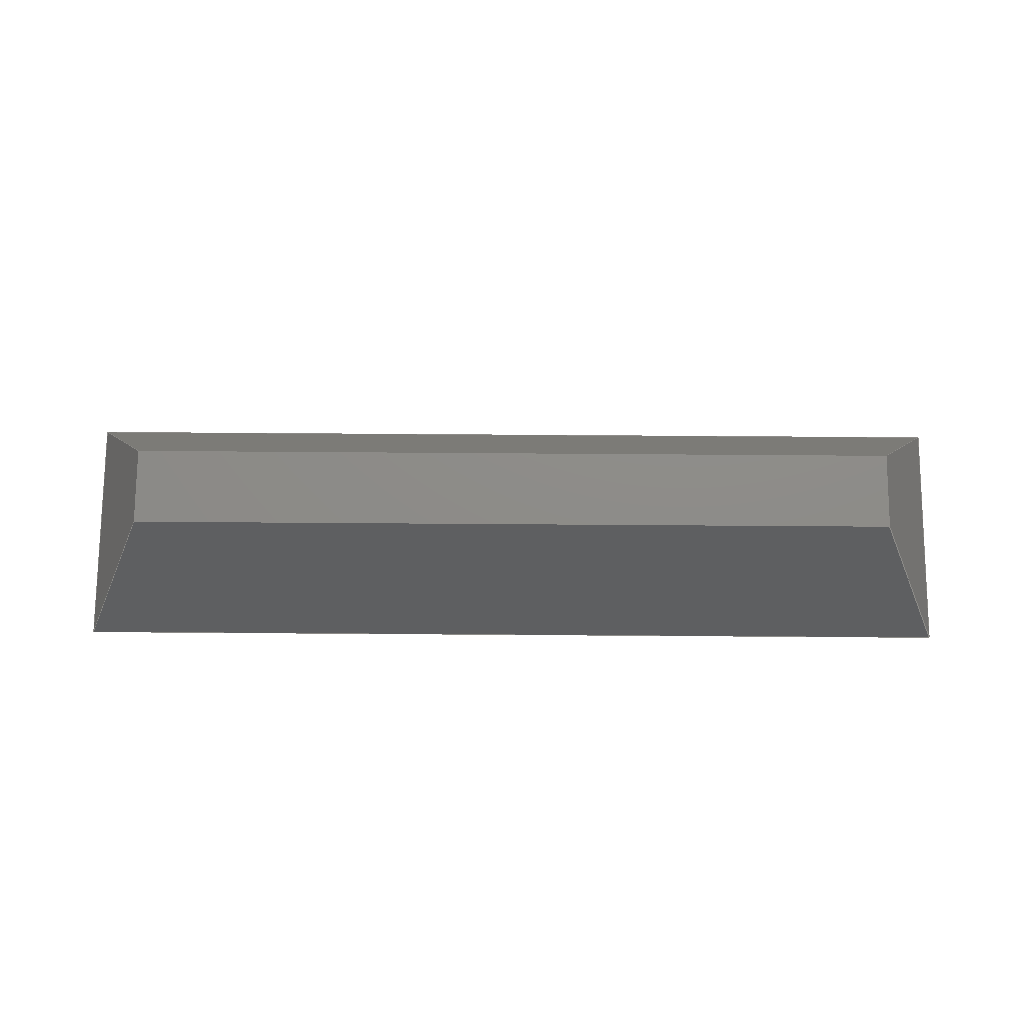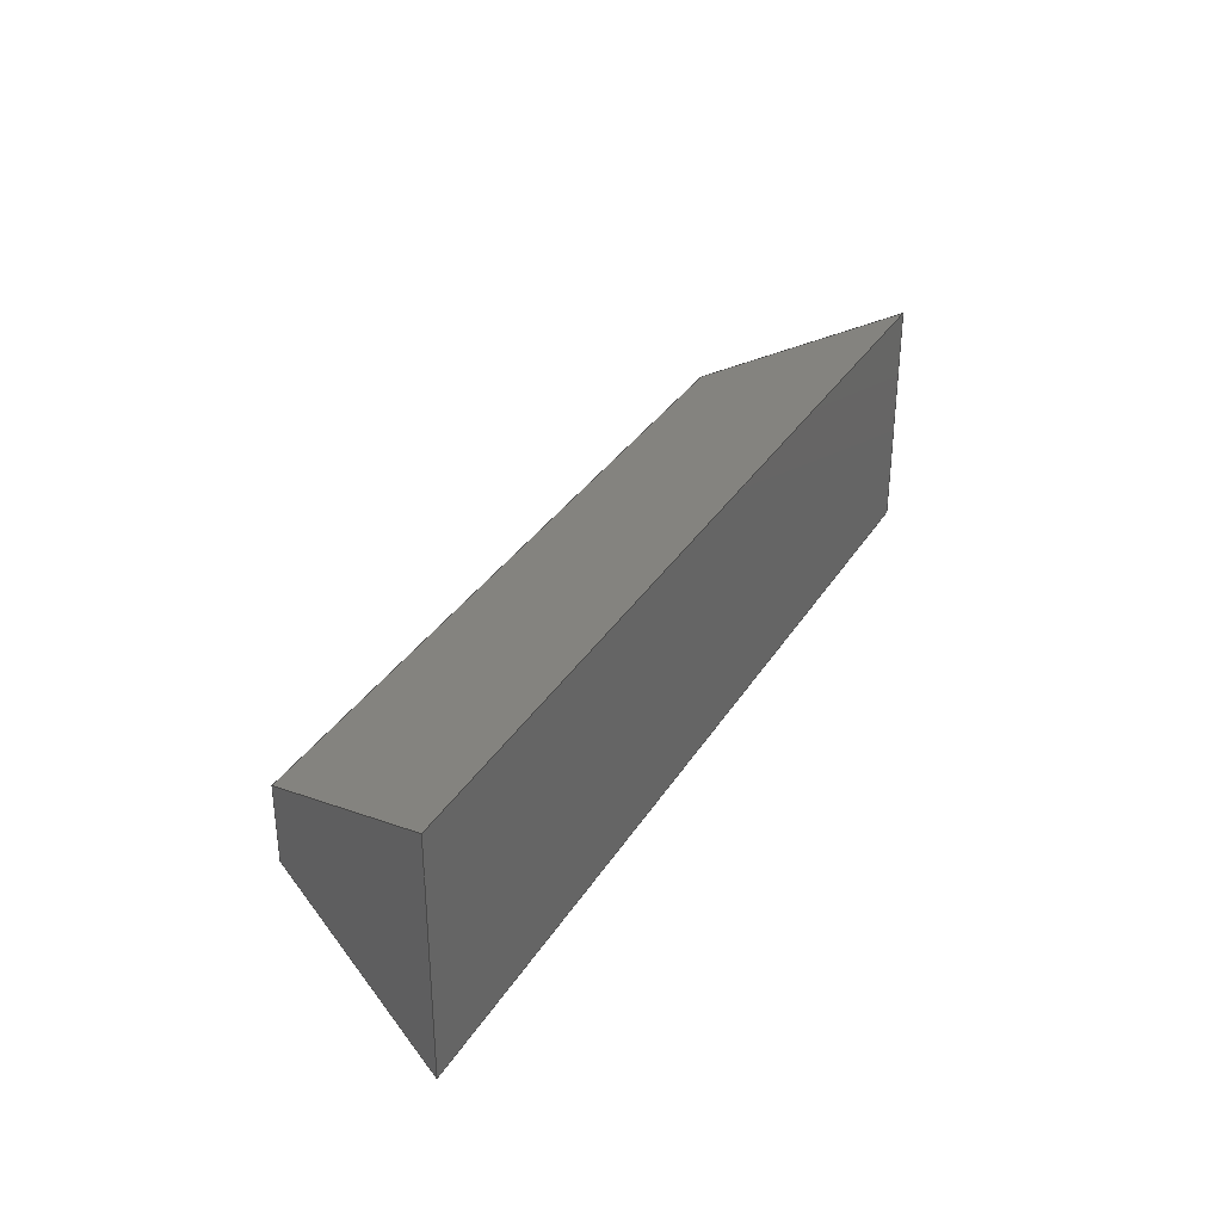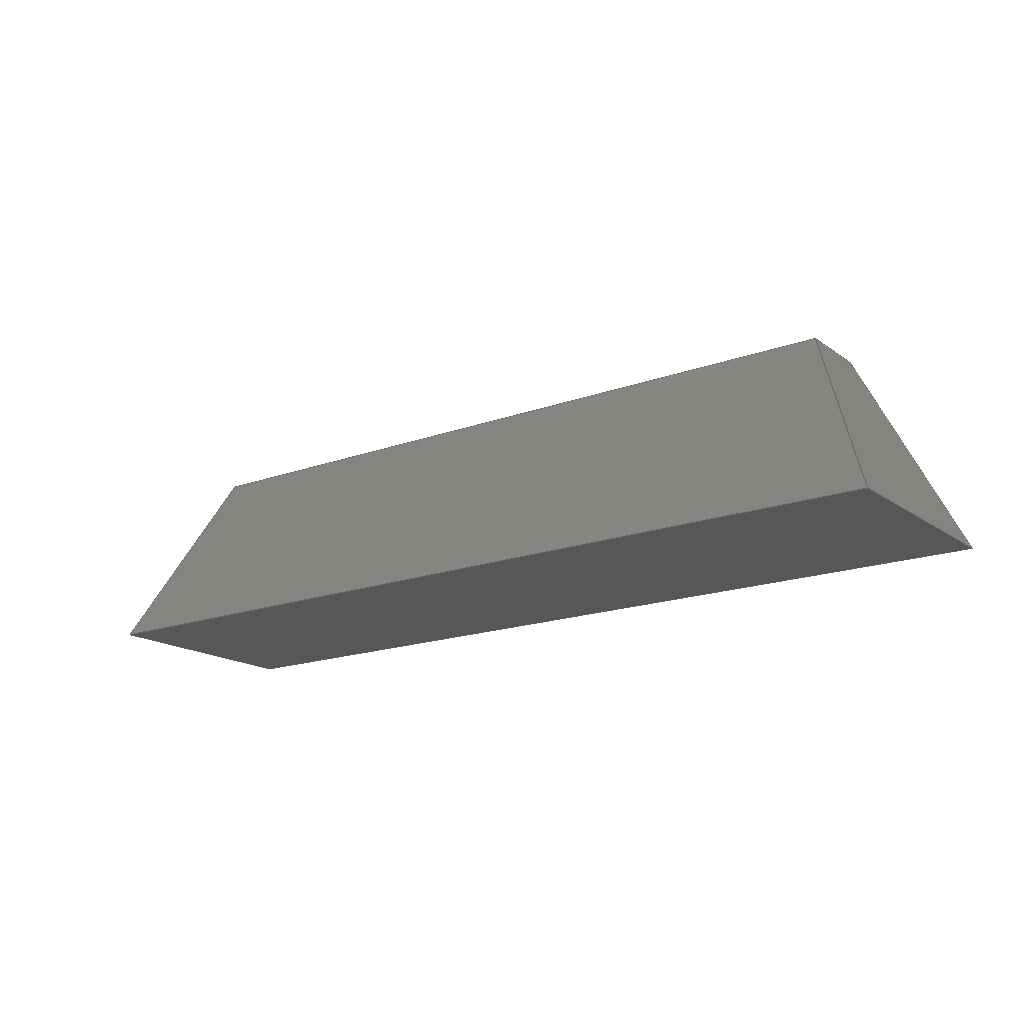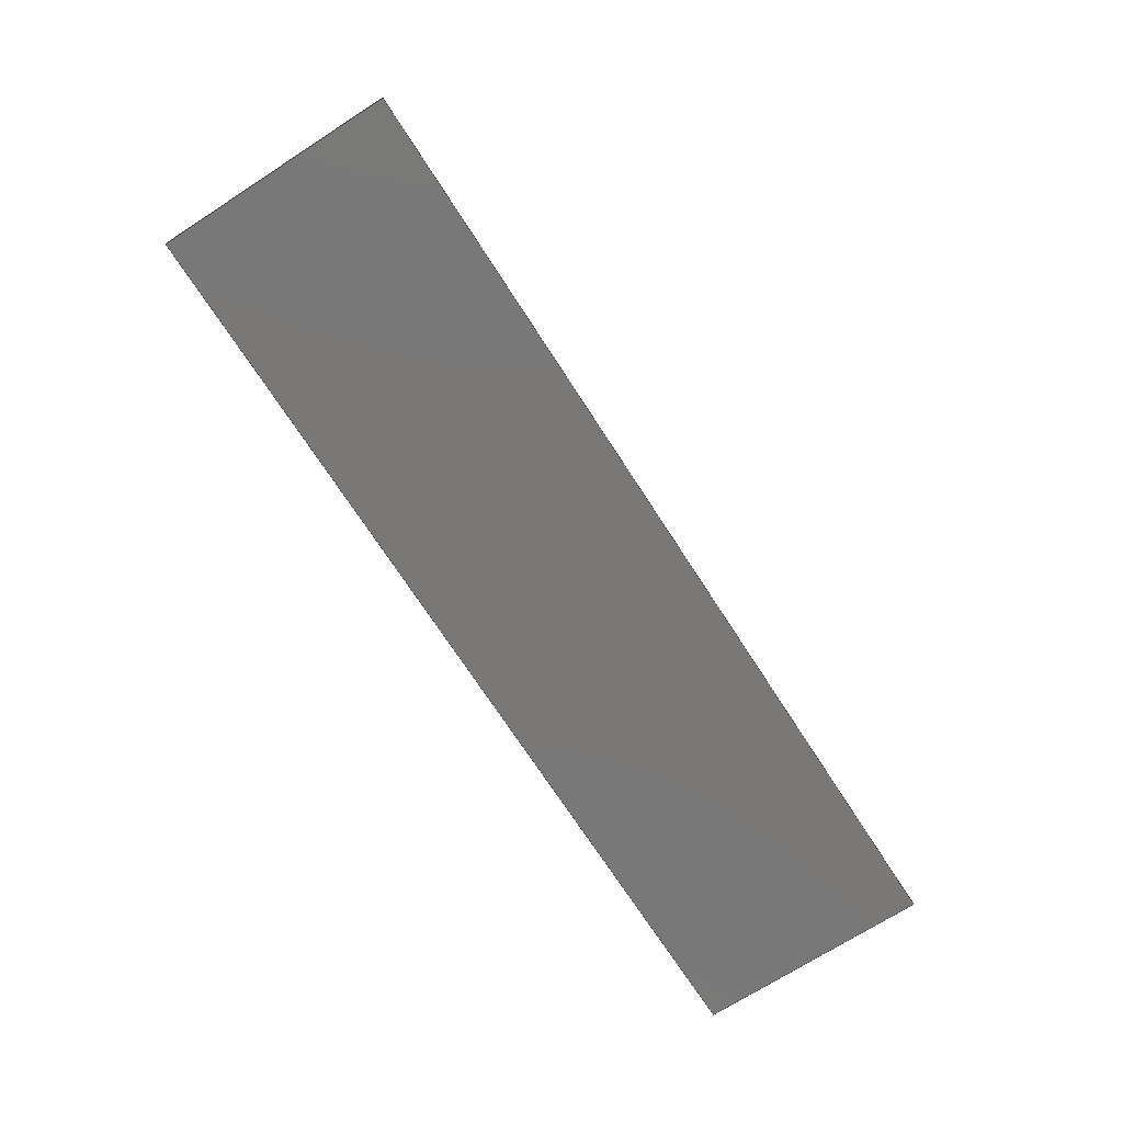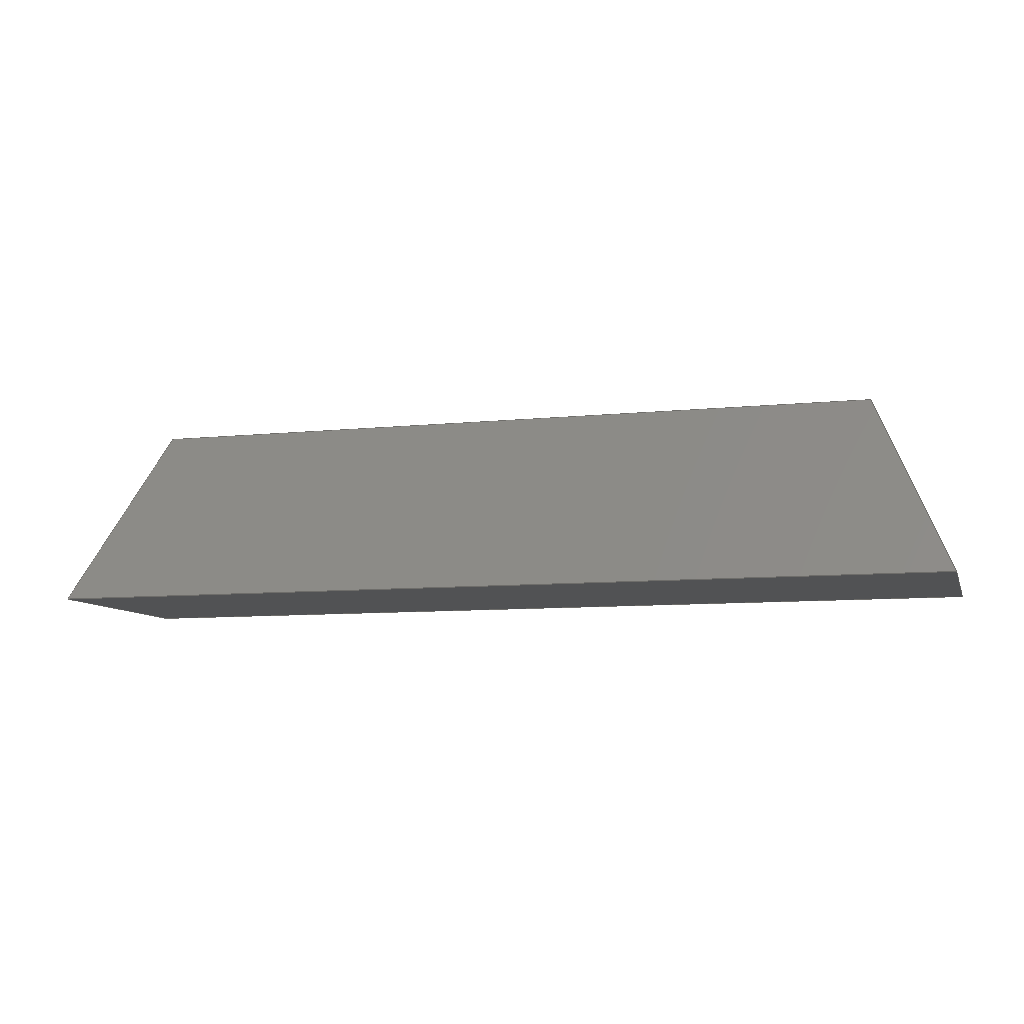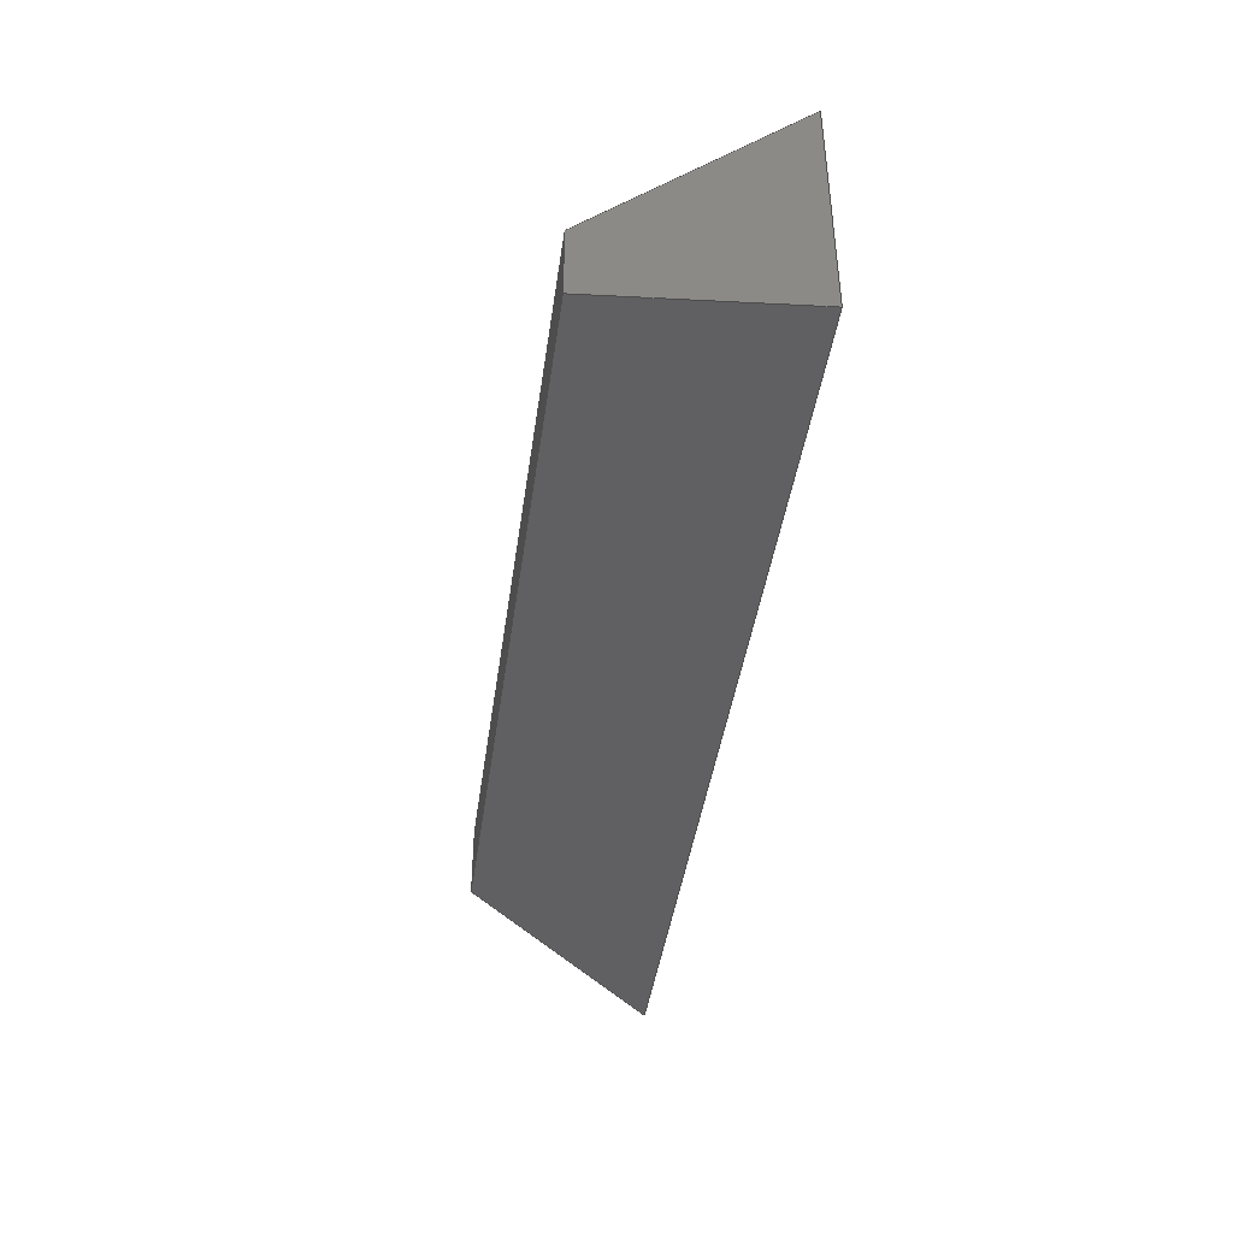
<metadata>
{"format":"step","ext":"step","renderer":"f3d","projection":"perspective","resolution":1024,"background":"white","views":[{"elev":75.0,"azim":0.4,"up":"+Z"},{"elev":33.1,"azim":117.1,"up":"+Y"},{"elev":-17.3,"azim":-143.8,"up":"+Z"},{"elev":-71.2,"azim":122.8,"up":"+Z"},{"elev":-8.8,"azim":15.6,"up":"+Z"},{"elev":-42.1,"azim":82.1,"up":"+Y"}]}
</metadata>
<code>
ISO-10303-21;
DATA;
#1 = APPLICATION_PROTOCOL_DEFINITION('international standard',
  'automotive_design',2000,#2);
#2 = APPLICATION_CONTEXT(
  'core data for automotive mechanical design processes');
#3 = SHAPE_DEFINITION_REPRESENTATION(#4,#10);
#4 = PRODUCT_DEFINITION_SHAPE('','',#5);
#5 = PRODUCT_DEFINITION('design','',#6,#9);
#6 = PRODUCT_DEFINITION_FORMATION('','',#7);
#7 = PRODUCT('Body','Body','',(#8));
#8 = PRODUCT_CONTEXT('',#2,'mechanical');
#9 = PRODUCT_DEFINITION_CONTEXT('part definition',#2,'design');
#10 = ADVANCED_BREP_SHAPE_REPRESENTATION('',(#11,#15),#161);
#11 = AXIS2_PLACEMENT_3D('',#12,#13,#14);
#12 = CARTESIAN_POINT('',(0,0,0));
#13 = DIRECTION('',(0,0,1));
#14 = DIRECTION('',(1,0,-0));
#15 = MANIFOLD_SOLID_BREP('',#16);
#16 = CLOSED_SHELL('',(#17,#55,#85,#115,#137,#149));
#17 = ADVANCED_FACE('',(#18),#50,.F.);
#18 = FACE_BOUND('',#19,.F.);
#19 = EDGE_LOOP('',(#20,#30,#37,#45));
#20 = ORIENTED_EDGE('',*,*,#21,.T.);
#21 = EDGE_CURVE('',#22,#24,#26,.T.);
#22 = VERTEX_POINT('',#23);
#23 = CARTESIAN_POINT('',(-10,2.5,0));
#24 = VERTEX_POINT('',#25);
#25 = CARTESIAN_POINT('',(10,2.5,0));
#26 = LINE('',#27,#28);
#27 = CARTESIAN_POINT('',(-10,2.5,0));
#28 = VECTOR('',#29,1);
#29 = DIRECTION('',(1,0,0));
#30 = ORIENTED_EDGE('',*,*,#31,.T.);
#31 = EDGE_CURVE('',#24,#32,#34,.T.);
#32 = VERTEX_POINT('',#33);
#33 = CARTESIAN_POINT('',(8.302,0.8021,4));
#34 = B_SPLINE_CURVE_WITH_KNOTS('',1,(#35,#36),.UNSPECIFIED.,.F.,.F.,(2,
    2),(0,1),.PIECEWISE_BEZIER_KNOTS.);
#35 = CARTESIAN_POINT('',(10,2.5,0));
#36 = CARTESIAN_POINT('',(8.302,0.8021,4));
#37 = ORIENTED_EDGE('',*,*,#38,.F.);
#38 = EDGE_CURVE('',#39,#32,#41,.T.);
#39 = VERTEX_POINT('',#40);
#40 = CARTESIAN_POINT('',(-8.302,0.8021,4));
#41 = LINE('',#42,#43);
#42 = CARTESIAN_POINT('',(-10,0.8021,4));
#43 = VECTOR('',#44,1);
#44 = DIRECTION('',(1,0,0));
#45 = ORIENTED_EDGE('',*,*,#46,.F.);
#46 = EDGE_CURVE('',#22,#39,#47,.T.);
#47 = B_SPLINE_CURVE_WITH_KNOTS('',1,(#48,#49),.UNSPECIFIED.,.F.,.F.,(2,
    2),(0,1),.PIECEWISE_BEZIER_KNOTS.);
#48 = CARTESIAN_POINT('',(-10,2.5,0));
#49 = CARTESIAN_POINT('',(-8.302,0.8021,4));
#50 = B_SPLINE_SURFACE_WITH_KNOTS('',1,1,(
    (#51,#52)
    ,(#53,#54)),.UNSPECIFIED.,.F.,.F.,.F.,(2,2),(2,2),(0,20),(0,1),
  .PIECEWISE_BEZIER_KNOTS.);
#51 = CARTESIAN_POINT('',(-10,2.5,0));
#52 = CARTESIAN_POINT('',(-8.302,0.8021,4));
#53 = CARTESIAN_POINT('',(10,2.5,0));
#54 = CARTESIAN_POINT('',(8.302,0.8021,4));
#55 = ADVANCED_FACE('',(#56),#80,.F.);
#56 = FACE_BOUND('',#57,.F.);
#57 = EDGE_LOOP('',(#58,#66,#73,#79));
#58 = ORIENTED_EDGE('',*,*,#59,.T.);
#59 = EDGE_CURVE('',#24,#60,#62,.T.);
#60 = VERTEX_POINT('',#61);
#61 = CARTESIAN_POINT('',(10,-2.5,0));
#62 = LINE('',#63,#64);
#63 = CARTESIAN_POINT('',(10,2.5,0));
#64 = VECTOR('',#65,1);
#65 = DIRECTION('',(0,-1,0));
#66 = ORIENTED_EDGE('',*,*,#67,.T.);
#67 = EDGE_CURVE('',#60,#68,#70,.T.);
#68 = VERTEX_POINT('',#69);
#69 = CARTESIAN_POINT('',(8.302,-0.8021,4));
#70 = B_SPLINE_CURVE_WITH_KNOTS('',1,(#71,#72),.UNSPECIFIED.,.F.,.F.,(2,
    2),(0,1),.PIECEWISE_BEZIER_KNOTS.);
#71 = CARTESIAN_POINT('',(10,-2.5,0));
#72 = CARTESIAN_POINT('',(8.302,-0.8021,4));
#73 = ORIENTED_EDGE('',*,*,#74,.F.);
#74 = EDGE_CURVE('',#32,#68,#75,.T.);
#75 = LINE('',#76,#77);
#76 = CARTESIAN_POINT('',(8.302,2.5,4));
#77 = VECTOR('',#78,1);
#78 = DIRECTION('',(0,-1,0));
#79 = ORIENTED_EDGE('',*,*,#31,.F.);
#80 = B_SPLINE_SURFACE_WITH_KNOTS('',1,1,(
    (#81,#82)
    ,(#83,#84)),.UNSPECIFIED.,.F.,.F.,.F.,(2,2),(2,2),(0,5),(0,1),
  .PIECEWISE_BEZIER_KNOTS.);
#81 = CARTESIAN_POINT('',(10,2.5,0));
#82 = CARTESIAN_POINT('',(8.302,0.8021,4));
#83 = CARTESIAN_POINT('',(10,-2.5,0));
#84 = CARTESIAN_POINT('',(8.302,-0.8021,4));
#85 = ADVANCED_FACE('',(#86),#110,.F.);
#86 = FACE_BOUND('',#87,.F.);
#87 = EDGE_LOOP('',(#88,#96,#103,#109));
#88 = ORIENTED_EDGE('',*,*,#89,.T.);
#89 = EDGE_CURVE('',#60,#90,#92,.T.);
#90 = VERTEX_POINT('',#91);
#91 = CARTESIAN_POINT('',(-10,-2.5,0));
#92 = LINE('',#93,#94);
#93 = CARTESIAN_POINT('',(10,-2.5,0));
#94 = VECTOR('',#95,1);
#95 = DIRECTION('',(-1,0,0));
#96 = ORIENTED_EDGE('',*,*,#97,.T.);
#97 = EDGE_CURVE('',#90,#98,#100,.T.);
#98 = VERTEX_POINT('',#99);
#99 = CARTESIAN_POINT('',(-8.302,-0.8021,4));
#100 = B_SPLINE_CURVE_WITH_KNOTS('',1,(#101,#102),.UNSPECIFIED.,.F.,.F.,
  (2,2),(0,1),.PIECEWISE_BEZIER_KNOTS.);
#101 = CARTESIAN_POINT('',(-10,-2.5,0));
#102 = CARTESIAN_POINT('',(-8.302,-0.8021,4));
#103 = ORIENTED_EDGE('',*,*,#104,.F.);
#104 = EDGE_CURVE('',#68,#98,#105,.T.);
#105 = LINE('',#106,#107);
#106 = CARTESIAN_POINT('',(10,-0.8021,4));
#107 = VECTOR('',#108,1);
#108 = DIRECTION('',(-1,0,0));
#109 = ORIENTED_EDGE('',*,*,#67,.F.);
#110 = B_SPLINE_SURFACE_WITH_KNOTS('',1,1,(
    (#111,#112)
    ,(#113,#114
  )),.UNSPECIFIED.,.F.,.F.,.F.,(2,2),(2,2),(0,20),(0,1),
  .PIECEWISE_BEZIER_KNOTS.);
#111 = CARTESIAN_POINT('',(10,-2.5,0));
#112 = CARTESIAN_POINT('',(8.302,-0.8021,4));
#113 = CARTESIAN_POINT('',(-10,-2.5,0));
#114 = CARTESIAN_POINT('',(-8.302,-0.8021,4));
#115 = ADVANCED_FACE('',(#116),#132,.F.);
#116 = FACE_BOUND('',#117,.F.);
#117 = EDGE_LOOP('',(#118,#124,#125,#131));
#118 = ORIENTED_EDGE('',*,*,#119,.T.);
#119 = EDGE_CURVE('',#90,#22,#120,.T.);
#120 = LINE('',#121,#122);
#121 = CARTESIAN_POINT('',(-10,-2.5,0));
#122 = VECTOR('',#123,1);
#123 = DIRECTION('',(0,1,0));
#124 = ORIENTED_EDGE('',*,*,#46,.T.);
#125 = ORIENTED_EDGE('',*,*,#126,.F.);
#126 = EDGE_CURVE('',#98,#39,#127,.T.);
#127 = LINE('',#128,#129);
#128 = CARTESIAN_POINT('',(-8.302,-2.5,4));
#129 = VECTOR('',#130,1);
#130 = DIRECTION('',(0,1,0));
#131 = ORIENTED_EDGE('',*,*,#97,.F.);
#132 = B_SPLINE_SURFACE_WITH_KNOTS('',1,1,(
    (#133,#134)
    ,(#135,#136)),.UNSPECIFIED.,.F.,.F.,.F.,(2,2),(2,2),(0,5),(0,1),
  .PIECEWISE_BEZIER_KNOTS.);
#133 = CARTESIAN_POINT('',(-10,-2.5,0));
#134 = CARTESIAN_POINT('',(-8.302,-0.8021,4));
#135 = CARTESIAN_POINT('',(-10,2.5,0));
#136 = CARTESIAN_POINT('',(-8.302,0.8021,4));
#137 = ADVANCED_FACE('',(#138),#144,.F.);
#138 = FACE_BOUND('',#139,.T.);
#139 = EDGE_LOOP('',(#140,#141,#142,#143));
#140 = ORIENTED_EDGE('',*,*,#21,.T.);
#141 = ORIENTED_EDGE('',*,*,#59,.T.);
#142 = ORIENTED_EDGE('',*,*,#89,.T.);
#143 = ORIENTED_EDGE('',*,*,#119,.T.);
#144 = PLANE('',#145);
#145 = AXIS2_PLACEMENT_3D('',#146,#147,#148);
#146 = CARTESIAN_POINT('',(-10,2.5,0));
#147 = DIRECTION('',(0,0,1));
#148 = DIRECTION('',(0.9701,-0.2425,0));
#149 = ADVANCED_FACE('',(#150),#156,.F.);
#150 = FACE_BOUND('',#151,.F.);
#151 = EDGE_LOOP('',(#152,#153,#154,#155));
#152 = ORIENTED_EDGE('',*,*,#38,.T.);
#153 = ORIENTED_EDGE('',*,*,#74,.T.);
#154 = ORIENTED_EDGE('',*,*,#104,.T.);
#155 = ORIENTED_EDGE('',*,*,#126,.T.);
#156 = PLANE('',#157);
#157 = AXIS2_PLACEMENT_3D('',#158,#159,#160);
#158 = CARTESIAN_POINT('',(-8.302,0.8021,4));
#159 = DIRECTION('',(0,0,-1));
#160 = DIRECTION('',(0.9954,-0.09617,0));
#161 = ( GEOMETRIC_REPRESENTATION_CONTEXT(3) 
GLOBAL_UNCERTAINTY_ASSIGNED_CONTEXT((#165)) GLOBAL_UNIT_ASSIGNED_CONTEXT
((#162,#163,#164)) REPRESENTATION_CONTEXT('Context #1',
  '3D Context with UNIT and UNCERTAINTY') );
#162 = ( LENGTH_UNIT() NAMED_UNIT(*) SI_UNIT(.MILLI.,.METRE.) );
#163 = ( NAMED_UNIT(*) PLANE_ANGLE_UNIT() SI_UNIT($,.RADIAN.) );
#164 = ( NAMED_UNIT(*) SI_UNIT($,.STERADIAN.) SOLID_ANGLE_UNIT() );
#165 = UNCERTAINTY_MEASURE_WITH_UNIT(LENGTH_MEASURE(1e-07),#162,
  'distance_accuracy_value','confusion accuracy');
#166 = PRODUCT_RELATED_PRODUCT_CATEGORY('part',$,(#7));
#167 = MECHANICAL_DESIGN_GEOMETRIC_PRESENTATION_REPRESENTATION('',(#168)
  ,#161);
#168 = STYLED_ITEM('color',(#169),#15);
#169 = PRESENTATION_STYLE_ASSIGNMENT((#170,#176));
#170 = SURFACE_STYLE_USAGE(.BOTH.,#171);
#171 = SURFACE_SIDE_STYLE('',(#172));
#172 = SURFACE_STYLE_FILL_AREA(#173);
#173 = FILL_AREA_STYLE('',(#174));
#174 = FILL_AREA_STYLE_COLOUR('',#175);
#175 = COLOUR_RGB('',0.8,0.8,0.8);
#176 = CURVE_STYLE('',#177,POSITIVE_LENGTH_MEASURE(0.1),#178);
#177 = DRAUGHTING_PRE_DEFINED_CURVE_FONT('continuous');
#178 = COLOUR_RGB('',0.09804,0.09804,
  0.09804);
ENDSEC;
END-ISO-10303-21;

</code>
